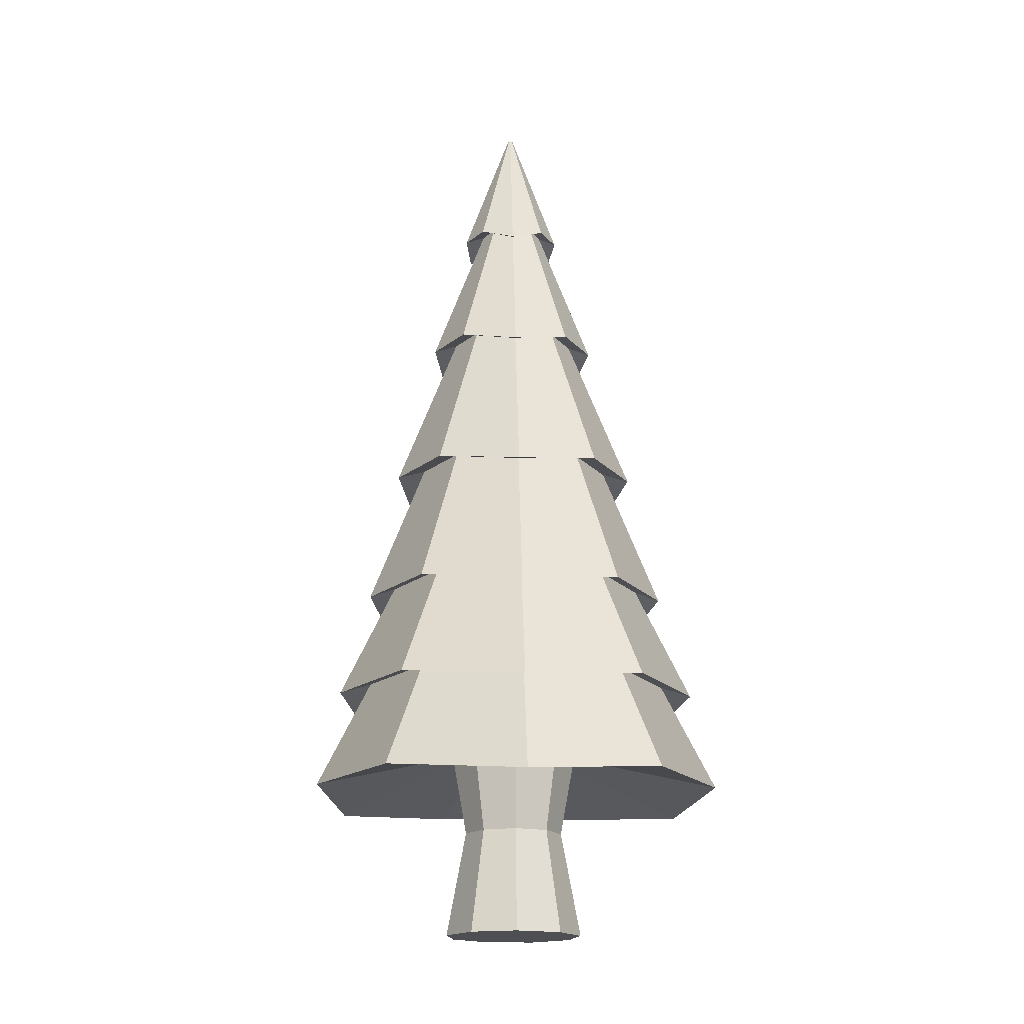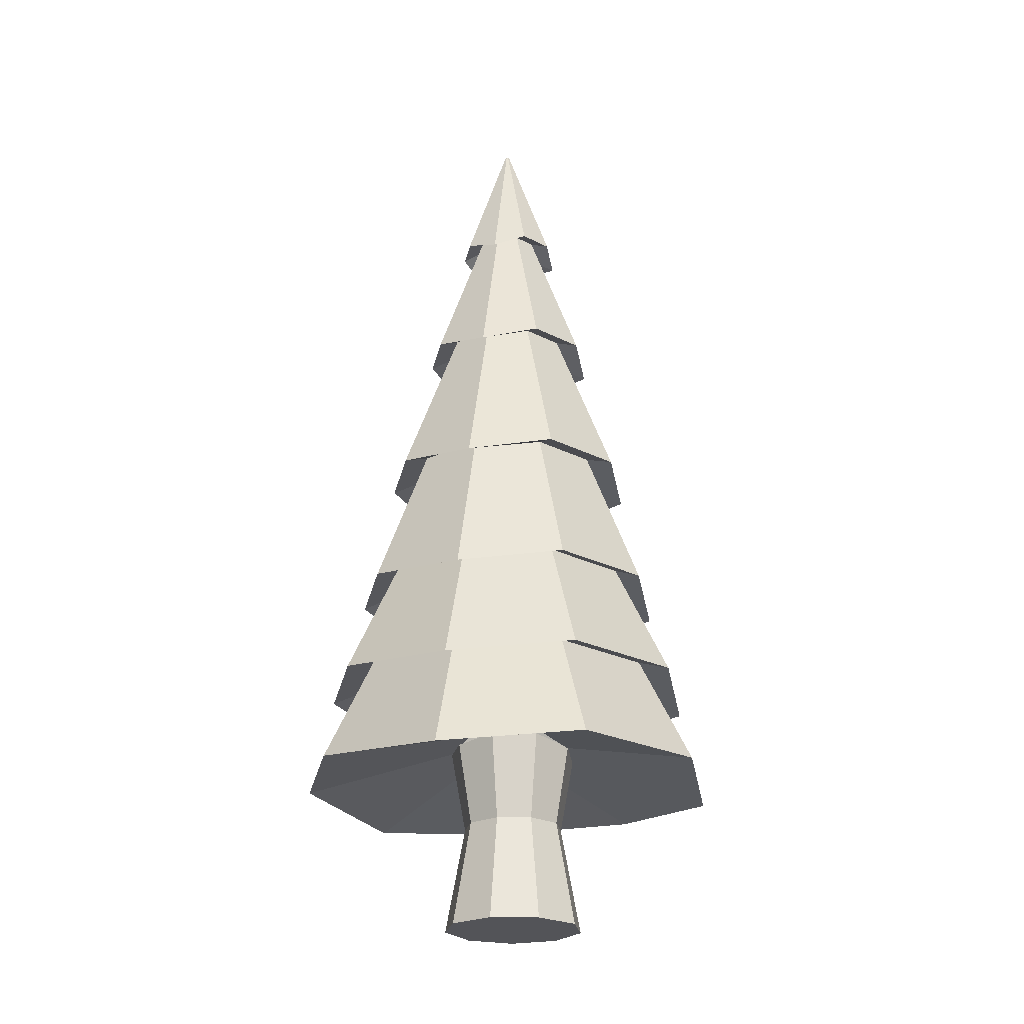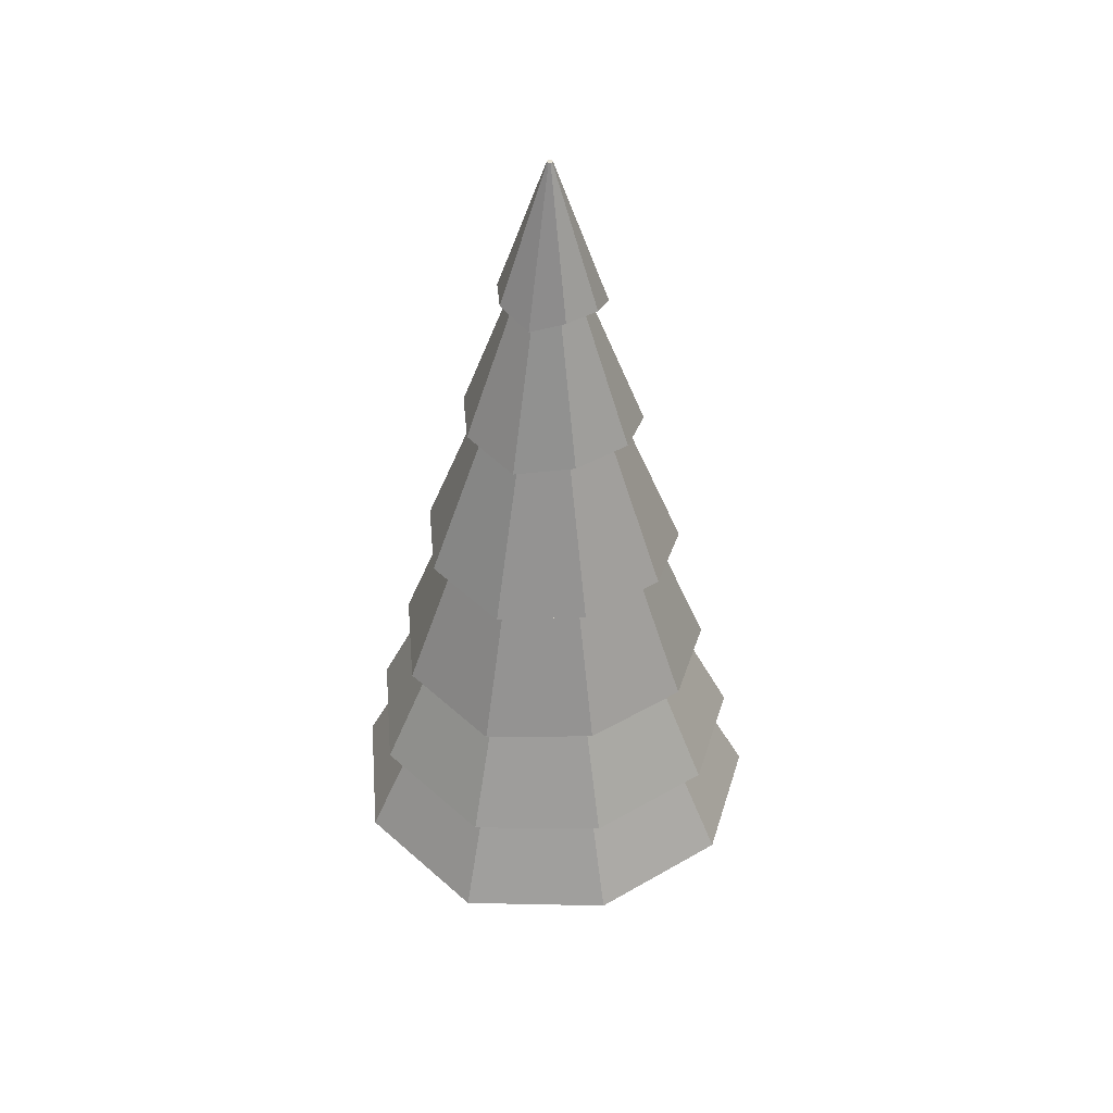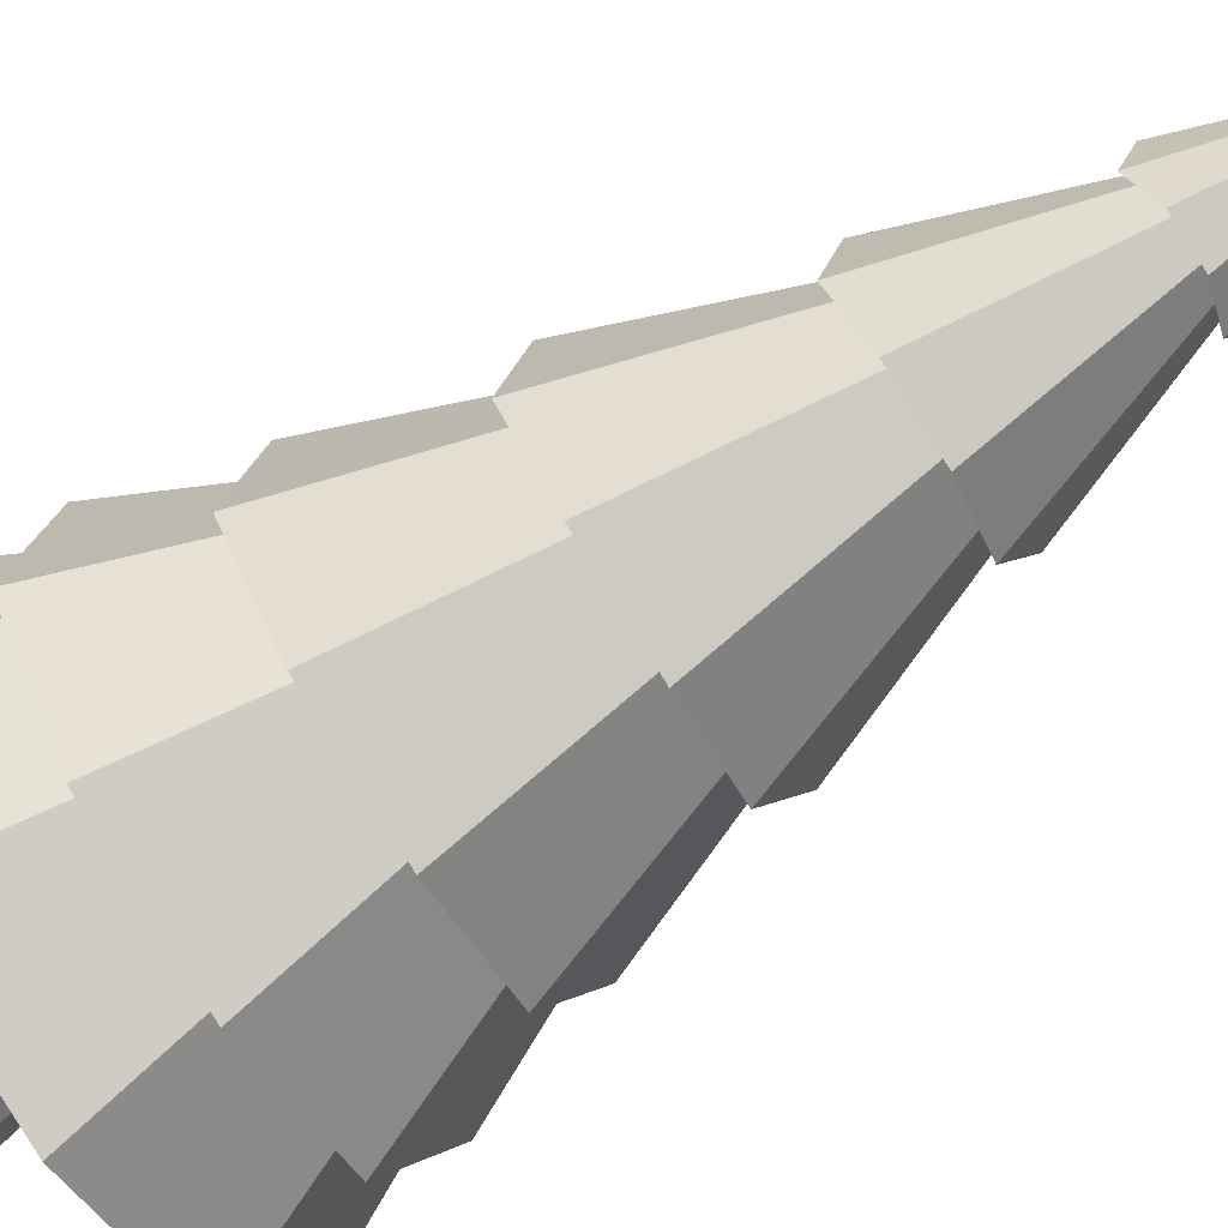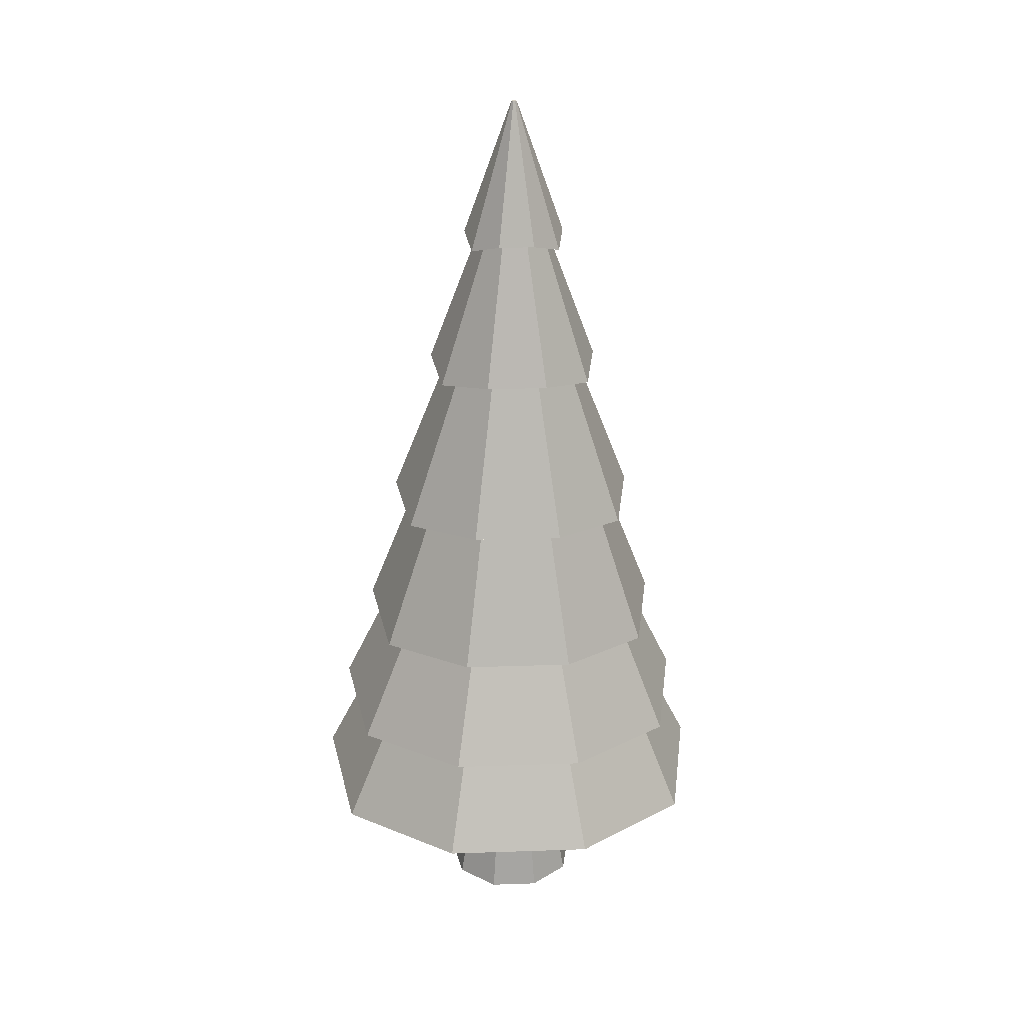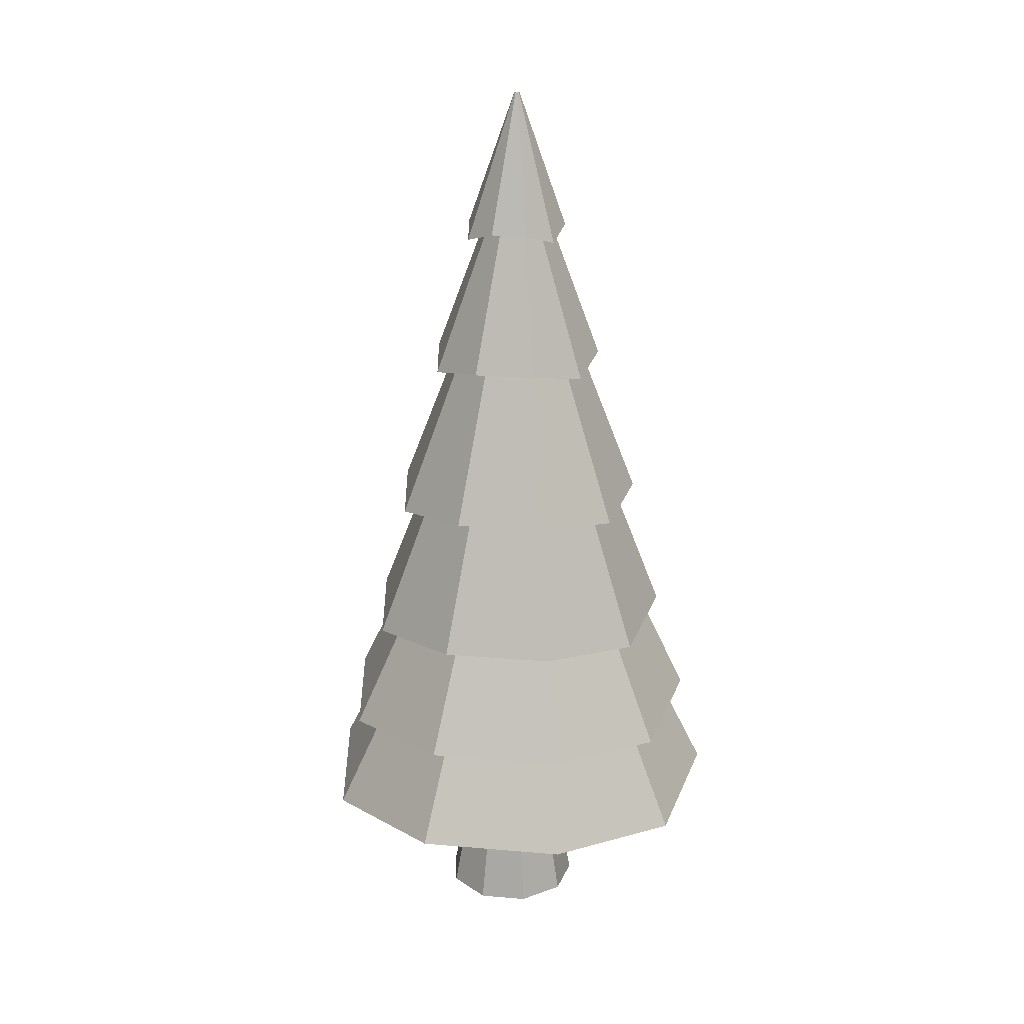
<metadata>
{"format":"obj","ext":"obj","renderer":"f3d","projection":"perspective","resolution":1024,"background":"white","views":[{"elev":-17.7,"azim":-143.1,"up":"+Y"},{"elev":-23.5,"azim":118.9,"up":"+Y"},{"elev":41.5,"azim":125.0,"up":"+Y"},{"elev":-65.5,"azim":124.6,"up":"+Z"},{"elev":26.6,"azim":36.9,"up":"+Y"},{"elev":22.9,"azim":-71.6,"up":"+Y"}]}
</metadata>
<code>
o low_poly_tree_1
v 0.01567 4.371 -0.254
v 0.01917 5.131 0.02269
v 0.02874 5.131 0.02617
v 0.1998 4.371 -0.187
v 0.03384 5.131 0.035
v 0.2922 4.307 -0.02341
v 0.03207 5.131 0.04504
v 0.2638 4.371 0.1758
v 0.02426 5.131 0.05159
v 0.1137 4.371 0.3018
v 0.01407 5.131 0.05159
v -0.08793 4.307 0.2956
v 0.006262 5.131 0.04504
v -0.2325 4.371 0.1758
v 0.004492 5.131 0.035
v -0.2665 4.371 -0.01722
v 0.009589 5.131 0.02617
v -0.1741 4.307 -0.1931
v -0.01459 1.018 -0.3393
v 0.1636 1.095 -0.2449
v 0.3497 1.065 -0.05333
v 0.2891 1.073 0.1328
v 0.09393 1.052 0.3467
v -0.135 1.035 0.3453
v -0.2944 1.038 0.167
v -0.3492 0.9569 -0.06353
v -0.243 1.02 -0.2106
v -1.162 0.8495 -0.1502
v -0.8629 1.451 -0.09412
v -0.5696 1.388 -0.618
v -0.7667 0.7861 -0.8515
v -0.00229 1.451 -0.8163
v -0.006855 0.8495 -1.12
v -1.023 0.8495 0.6403
v -0.7591 1.451 0.4946
v -0.4138 0.7861 1.15
v -0.3068 1.388 0.8726
v 0.3945 0.8495 1.156
v 0.2966 1.451 0.8788
v 1.009 0.8495 0.6403
v 0.7545 1.451 0.4946
v 1.143 0.7861 -0.1564
v 0.8584 1.451 -0.09412
v 0.7474 0.8495 -0.8453
v 0.5595 1.451 -0.6118
v -0.4706 3.597 -0.04772
v -0.163 4.421 0.01007
v -0.1068 4.357 -0.1032
v -0.3091 3.534 -0.3435
v 0.01502 4.421 -0.1393
v 0.01073 3.597 -0.4516
v -0.4126 3.597 0.2816
v -0.1415 4.421 0.1318
v -0.1621 3.534 0.4903
v -0.05241 4.357 0.2051
v 0.1779 3.597 0.4965
v 0.07684 4.421 0.2113
v 0.434 3.597 0.2816
v 0.1716 4.421 0.1318
v 0.4865 3.534 -0.05391
v 0.193 4.421 0.01007
v 0.3249 3.597 -0.3373
v 0.1312 4.421 -0.09701
v 0.005286 2.747 -0.671
v 0.01053 3.65 -0.3151
v 0.2424 3.65 -0.2307
v 0.4638 2.747 -0.5042
v 0.3658 3.65 -0.01698
v 0.7021 2.684 -0.08782
v 0.3229 3.65 0.226
v 0.623 2.747 0.3989
v 0.1339 3.65 0.3846
v 0.2492 2.747 0.7125
v -0.1185 3.586 0.3784
v -0.2443 2.684 0.7063
v -0.3019 3.65 0.226
v -0.6124 2.747 0.3989
v -0.3447 3.65 -0.01698
v -0.6972 2.747 -0.08162
v -0.4588 2.684 -0.5104
v -0.2269 3.586 -0.2369
v -0.8642 1.983 -0.1057
v -0.5452 2.799 -0.04683
v -0.3595 2.736 -0.3843
v -0.5696 1.92 -0.632
v 0.005569 2.799 -0.509
v 0.000399 1.983 -0.8312
v -0.76 1.983 0.4858
v -0.4788 2.799 0.3299
v -0.3055 1.92 0.8656
v -0.1913 2.736 0.5696
v 0.3007 1.983 0.8718
v 0.1968 2.799 0.5758
v 0.7608 1.983 0.4858
v 0.4899 2.799 0.3299
v 0.8594 1.92 -0.1119
v 0.5563 2.799 -0.04683
v 0.5648 1.983 -0.6258
v 0.3651 2.799 -0.3781
v -0.003388 1.391 -0.9971
v 0.001149 2.041 -0.6818
v 0.4744 2.041 -0.5096
v 0.6699 1.391 -0.7521
v 0.7262 2.041 -0.07343
v 1.023 1.328 -0.1377
v 0.6387 2.041 0.4225
v 0.9038 1.391 0.5741
v 0.253 2.041 0.7462
v 0.3549 1.391 1.035
v -0.2563 1.977 0.7401
v -0.3673 1.328 1.028
v -0.6364 2.041 0.4225
v -0.9105 1.391 0.5741
v -0.7239 2.041 -0.07343
v -1.035 1.391 -0.1315
v -0.6823 1.328 -0.7583
v -0.4777 1.977 -0.5158
v -0.01889 0.5899 -0.2644
v 0.1613 0.5899 -0.1989
v 0.2571 0.5899 -0.03285
v 0.2238 0.5899 0.1559
v 0.07697 0.5899 0.2792
v -0.1147 0.5899 0.2792
v -0.2616 0.5899 0.1559
v -0.2949 0.5899 -0.03285
v -0.199 0.5899 -0.1989
v -0.01889 0.008696 -0.373
v 0.2311 0.008696 -0.2821
v 0.3641 0.008696 -0.05171
v 0.3179 0.008696 0.2102
v 0.1141 0.008696 0.3812
v -0.1519 0.008696 0.3812
v -0.3556 0.008696 0.2102
v -0.4018 0.008696 -0.05171
v -0.2688 0.008696 -0.2821
v 0.1052 1.042 0.3568
v 0.01698 1.055 0.3591
v 0.2994 1.073 -0.1256
v 0.3412 1.057 -0.04767
v 0.294 1.033 0.1965
v -0.3664 0.9872 -0.04546
v -0.2466 0.9947 -0.2555
v -0.3269 1.002 0.1936
v 0.2161 1.056 -0.2642
v -0.01889 1.022 -0.3433
v -0.1425 1.034 0.3554
f 1 2 3 4
f 4 3 5 6
f 6 5 7 8
f 8 7 9 10
f 10 9 11 12
f 12 11 13 14
f 14 13 15 16
f 3 2 17 15 13 11 9 7 5
f 18 17 2 1
f 16 15 17 18
f 28 29 30 31
f 31 30 32 33
f 34 35 29 28
f 36 37 35 34
f 38 39 37 36
f 40 41 39 38
f 42 43 41 40
f 44 45 43 42
f 33 32 45 44
f 46 47 48 49
f 49 48 50 51
f 52 53 47 46
f 54 55 53 52
f 56 57 55 54
f 58 59 57 56
f 60 61 59 58
f 62 63 61 60
f 51 50 63 62
f 64 65 66 67
f 67 66 68 69
f 69 68 70 71
f 71 70 72 73
f 73 72 74 75
f 75 74 76 77
f 77 76 78 79
f 80 81 65 64
f 79 78 81 80
f 82 83 84 85
f 85 84 86 87
f 88 89 83 82
f 90 91 89 88
f 92 93 91 90
f 94 95 93 92
f 96 97 95 94
f 98 99 97 96
f 87 86 99 98
f 100 101 102 103
f 103 102 104 105
f 105 104 106 107
f 107 106 108 109
f 109 108 110 111
f 111 110 112 113
f 113 112 114 115
f 116 117 101 100
f 115 114 117 116
f 47 16 18 48
f 48 18 1 50
f 53 14 16 47
f 55 12 14 53
f 57 10 12 55
f 59 8 10 57
f 61 6 8 59
f 63 4 6 61
f 50 1 4 63
f 65 51 62 66
f 66 62 60 68
f 68 60 58 70
f 70 58 56 72
f 72 56 54 74
f 74 54 52 76
f 76 52 46 78
f 81 49 51 65
f 78 46 49 81
f 83 79 80 84
f 84 80 64 86
f 89 77 79 83
f 91 75 77 89
f 93 73 75 91
f 95 71 73 93
f 97 69 71 95
f 99 67 69 97
f 86 64 67 99
f 101 87 98 102
f 102 98 96 104
f 104 96 94 106
f 106 94 92 108
f 108 92 90 110
f 110 90 88 112
f 112 88 82 114
f 117 85 87 101
f 114 82 85 117
f 29 115 116 30
f 30 116 100 32
f 35 113 115 29
f 37 111 113 35
f 39 109 111 37
f 41 107 109 39
f 43 105 107 41
f 45 103 105 43
f 32 100 103 45
f 19 33 44 20
f 20 44 42 21
f 21 42 40 22
f 22 40 38 23
f 23 38 36 24
f 24 36 34 25
f 25 34 28 26
f 27 31 33 19
f 26 28 31 27
f 127 128 129 130 131 132 133 134 135
f 134 125 126 135
f 135 126 118 127
f 133 124 125 134
f 132 123 124 133
f 131 122 123 132
f 130 121 122 131
f 129 120 121 130
f 128 119 120 129
f 127 118 119 128
f 144 119 118 145
f 139 120 119 144 138
f 140 121 120 139
f 136 122 121 140
f 123 122 136 137 146
f 124 123 146 143
f 141 125 124 143
f 118 126 142 145
f 142 126 125 141

</code>
